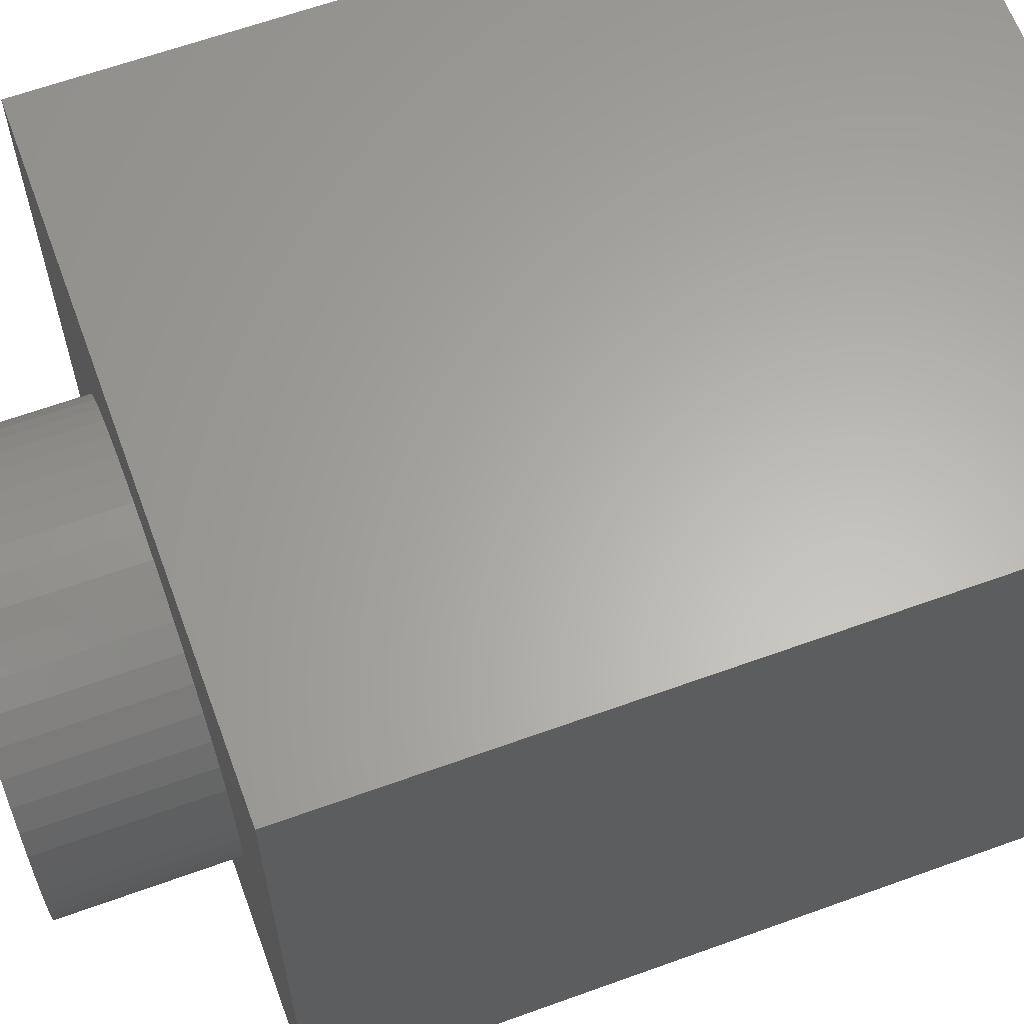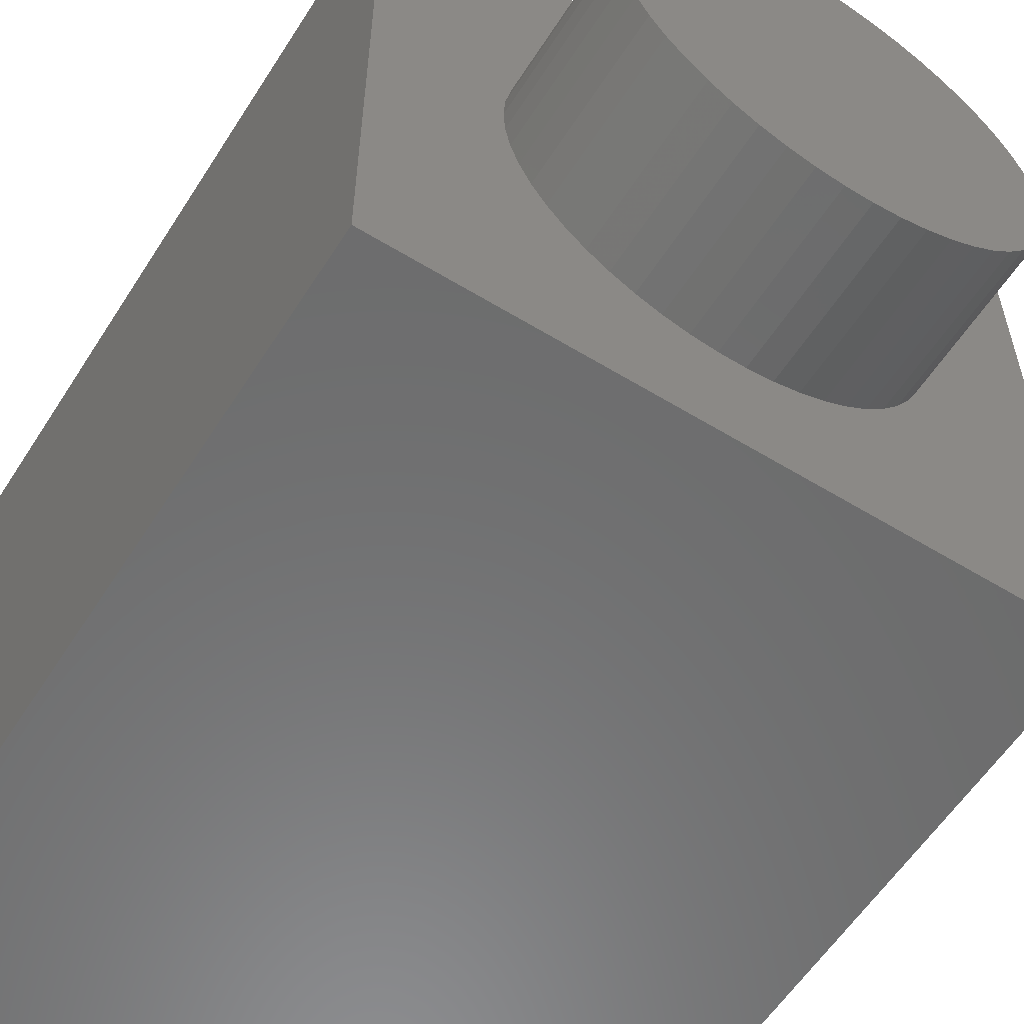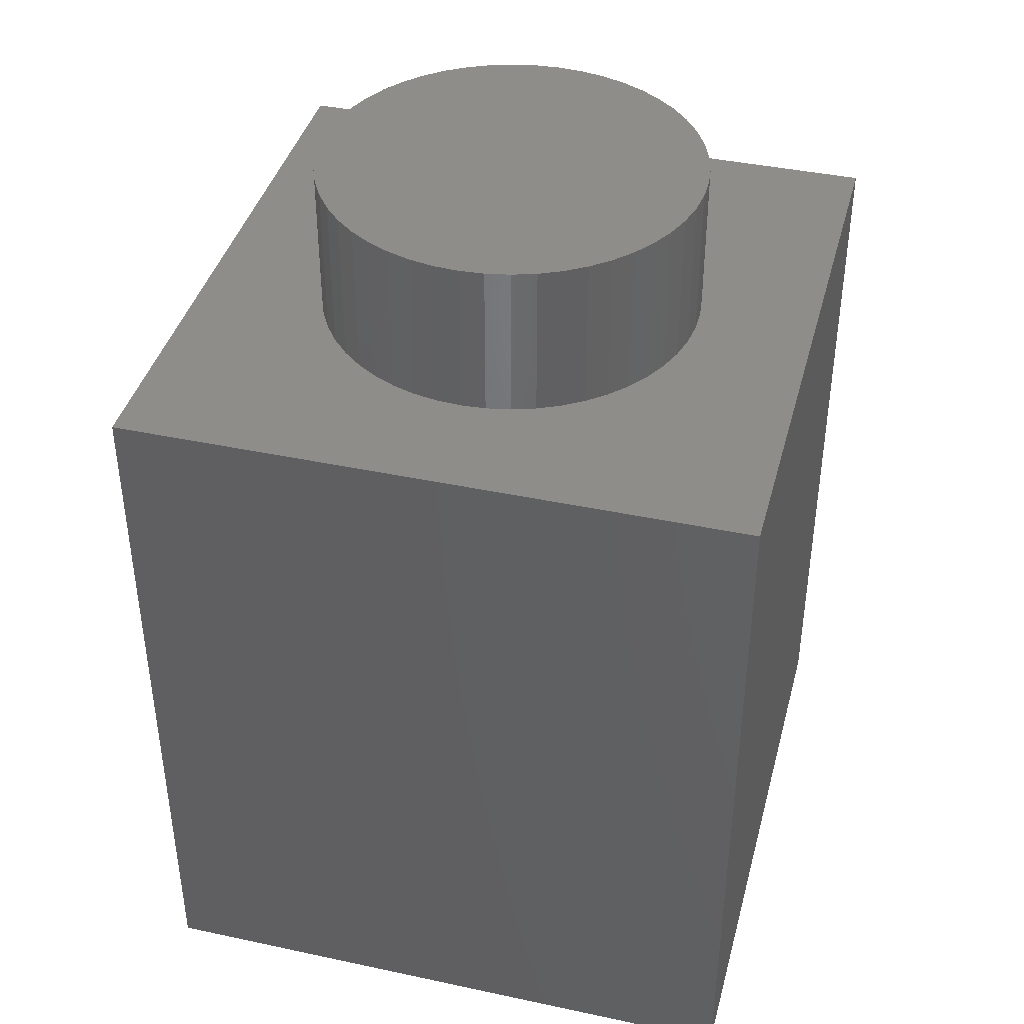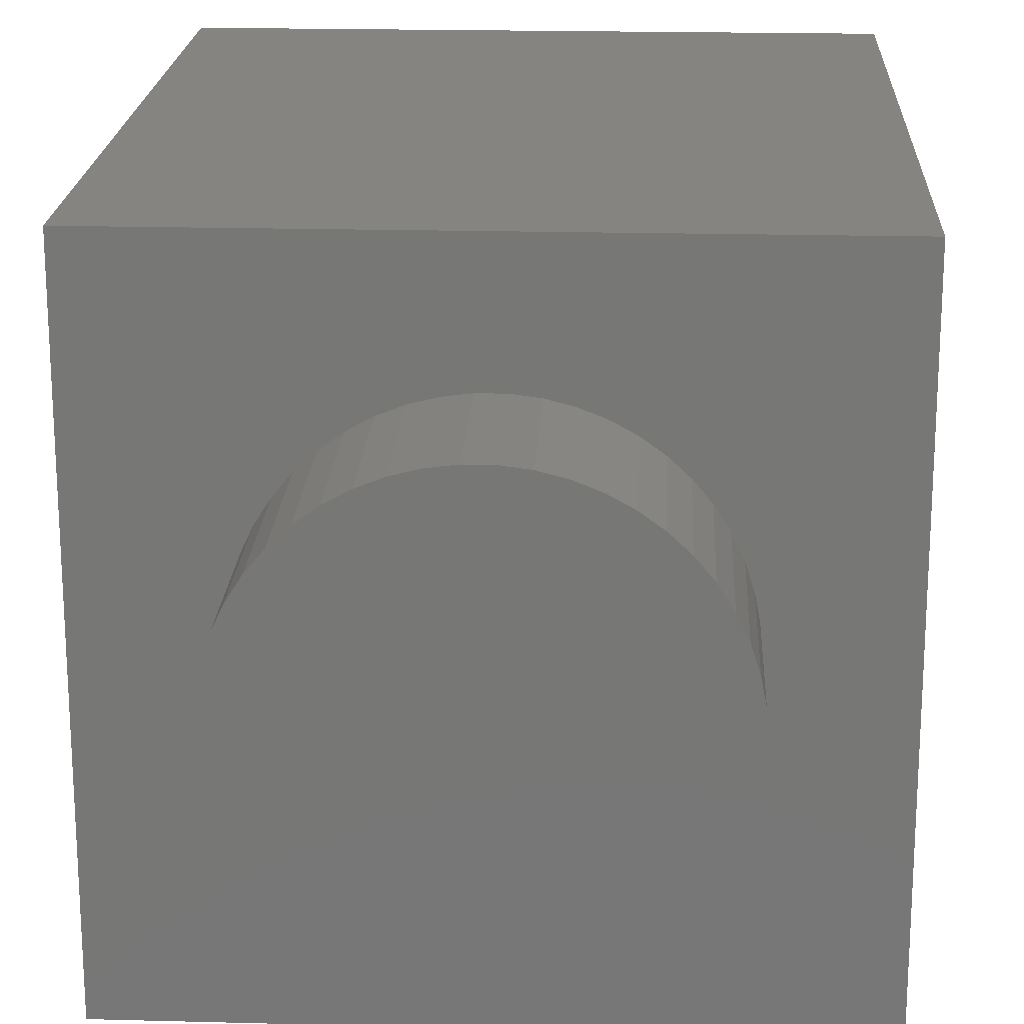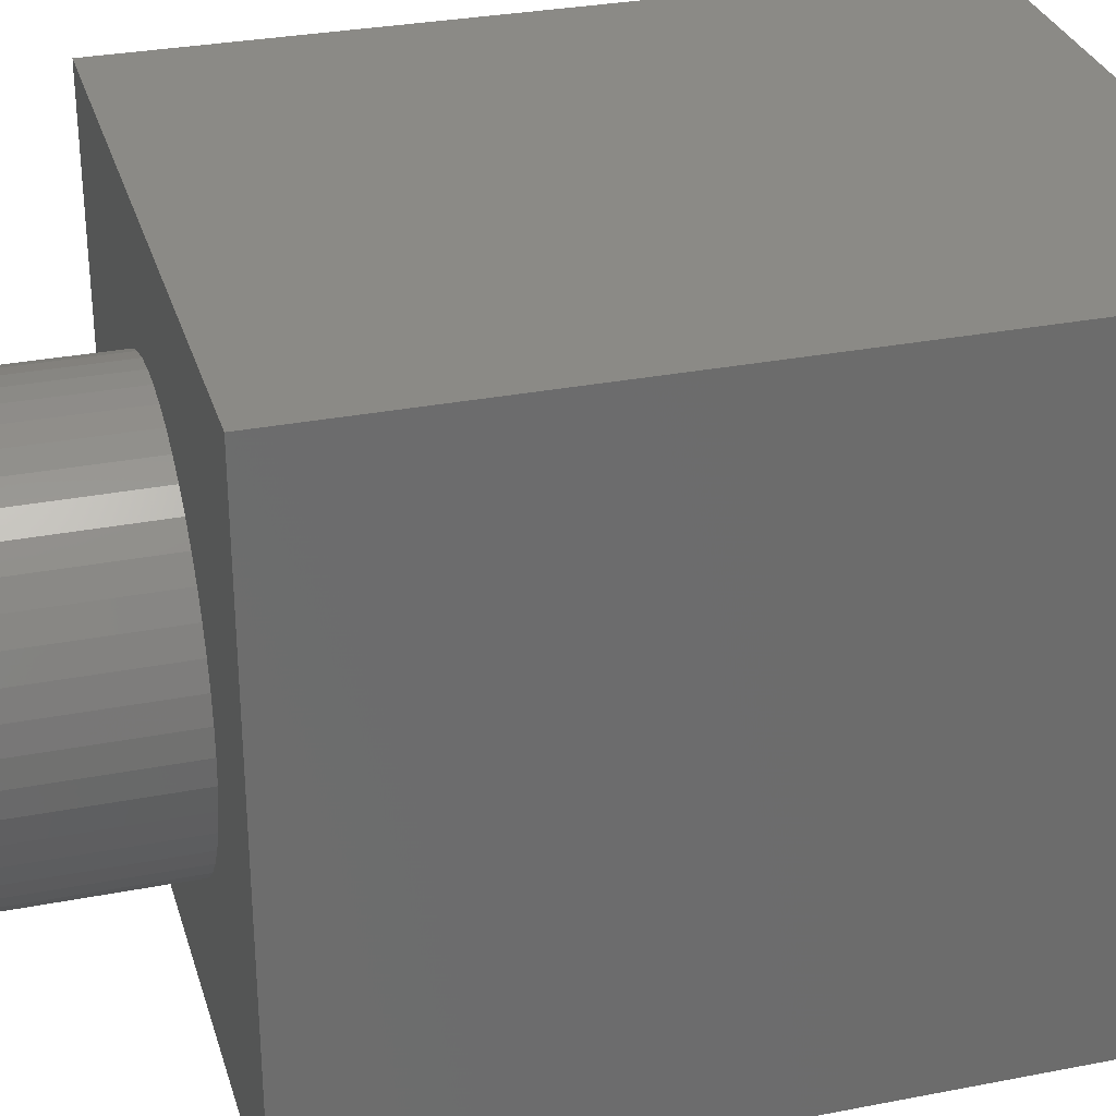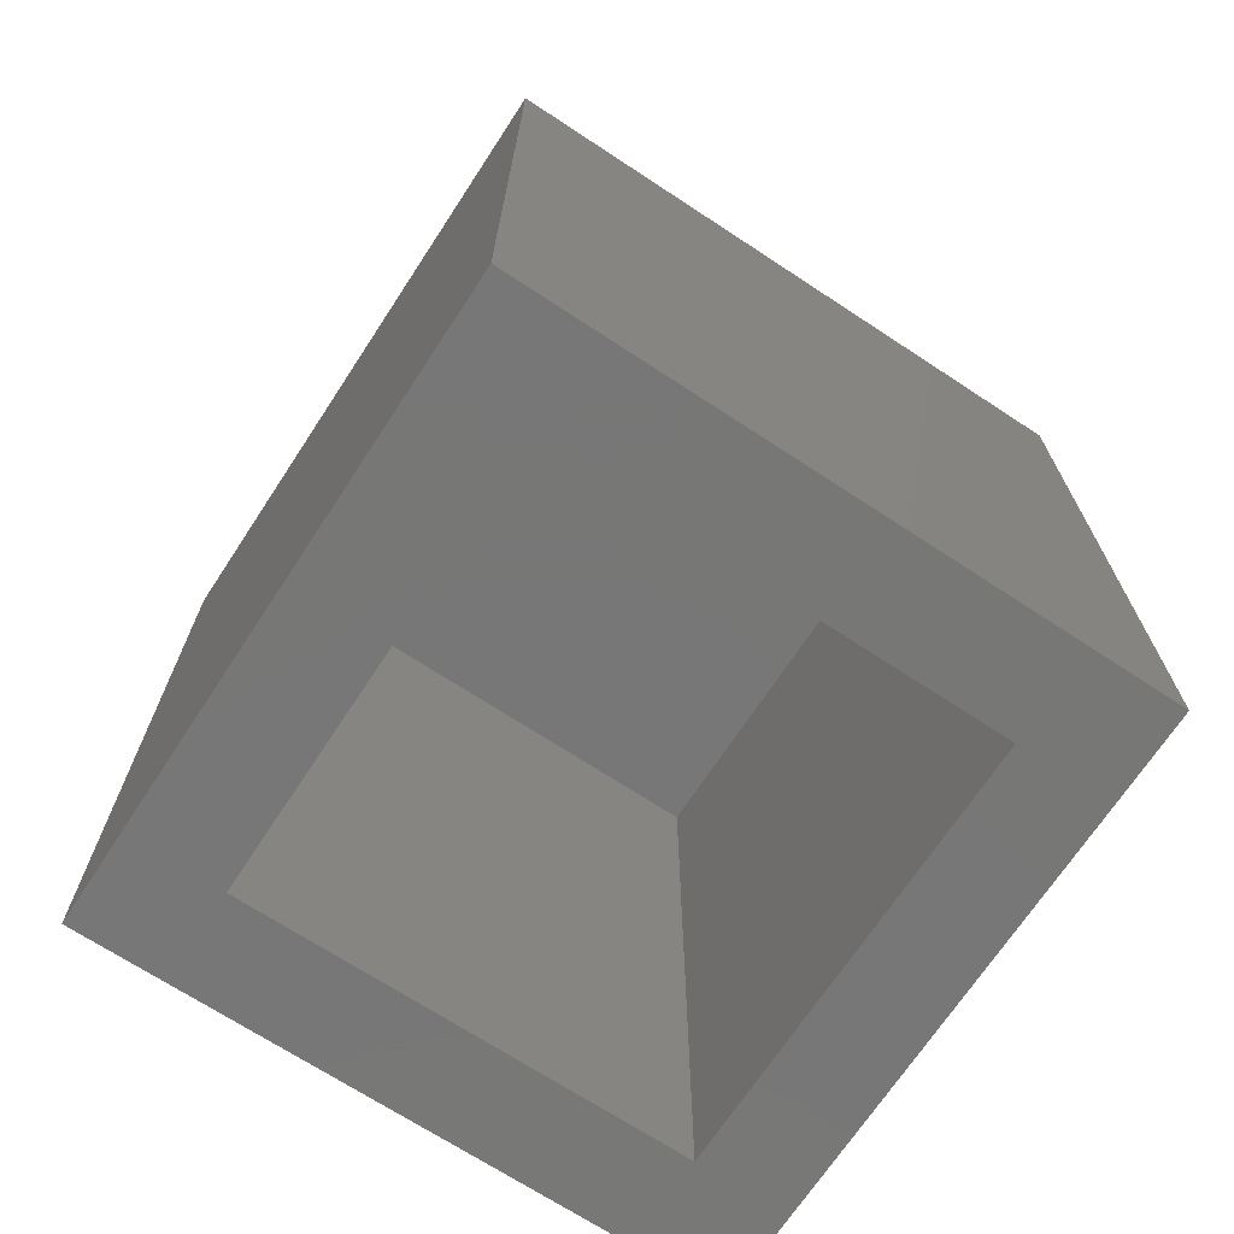
<metadata>
{"format":"stl","ext":"stl","renderer":"f3d","projection":"perspective","resolution":1024,"background":"white","views":[{"elev":63.2,"azim":69.9,"up":"+Y"},{"elev":-58.0,"azim":-32.3,"up":"+Y"},{"elev":40.5,"azim":104.7,"up":"+Z"},{"elev":19.7,"azim":2.8,"up":"+Y"},{"elev":30.5,"azim":74.3,"up":"+Y"},{"elev":-70.0,"azim":146.7,"up":"+Z"}]}
</metadata>
<code>
# stl→obj: 116 verts, 228 faces
v 0 0 0
v 0 0.8 0.96
v 0 0.8 0
v 0 0 0.96
v 0.8 0.8 0.96
v 0.65 0.4 0.96
v 0.8 0 0.96
v 0.648 0.4313 0.96
v 0.6421 0.4622 0.96
v 0.6324 0.492 0.96
v 0.6191 0.5204 0.96
v 0.6023 0.5469 0.96
v 0.5822 0.5711 0.96
v 0.5594 0.5926 0.96
v 0.534 0.6111 0.96
v 0.5064 0.6262 0.96
v 0.4773 0.6378 0.96
v 0.4468 0.6456 0.96
v 0.4157 0.6495 0.96
v 0.3843 0.6495 0.96
v 0.3532 0.6456 0.96
v 0.152 0.4313 0.96
v 0.15 0.4 0.96
v 0.1579 0.4622 0.96
v 0.1676 0.492 0.96
v 0.1809 0.5204 0.96
v 0.1977 0.5469 0.96
v 0.2178 0.5711 0.96
v 0.2406 0.5926 0.96
v 0.266 0.6111 0.96
v 0.2936 0.6262 0.96
v 0.3227 0.6378 0.96
v 0.648 0.3687 0.96
v 0.6421 0.3378 0.96
v 0.6324 0.308 0.96
v 0.6191 0.2796 0.96
v 0.6023 0.2531 0.96
v 0.5822 0.2289 0.96
v 0.5594 0.2074 0.96
v 0.534 0.1889 0.96
v 0.5064 0.1738 0.96
v 0.4773 0.1622 0.96
v 0.4468 0.1544 0.96
v 0.4157 0.1505 0.96
v 0.3843 0.1505 0.96
v 0.3532 0.1544 0.96
v 0.3227 0.1622 0.96
v 0.152 0.3687 0.96
v 0.1579 0.3378 0.96
v 0.2936 0.1738 0.96
v 0.266 0.1889 0.96
v 0.2406 0.2074 0.96
v 0.2178 0.2289 0.96
v 0.1977 0.2531 0.96
v 0.1809 0.2796 0.96
v 0.1676 0.308 0.96
v 0.8 0.8 0
v 0.8 0 0
v 0.68 0.12 0
v 0.12 0.12 0
v 0.12 0.68 0
v 0.68 0.68 0
v 0.12 0.12 0.86
v 0.12 0.68 0.86
v 0.68 0.68 0.86
v 0.68 0.12 0.86
v 0.65 0.4 1.16
v 0.648 0.4313 1.16
v 0.3532 0.6456 1.16
v 0.3843 0.6495 1.16
v 0.4468 0.1544 1.16
v 0.4157 0.1505 1.16
v 0.5594 0.5926 1.16
v 0.5822 0.5711 1.16
v 0.2178 0.5711 1.16
v 0.1977 0.5469 1.16
v 0.266 0.6111 1.16
v 0.2936 0.6262 1.16
v 0.6324 0.492 1.16
v 0.6191 0.5204 1.16
v 0.4468 0.6456 1.16
v 0.4773 0.6378 1.16
v 0.4157 0.6495 1.16
v 0.5064 0.6262 1.16
v 0.534 0.6111 1.16
v 0.1676 0.492 1.16
v 0.1579 0.4622 1.16
v 0.152 0.4313 1.16
v 0.3227 0.6378 1.16
v 0.4773 0.1622 1.16
v 0.6421 0.4622 1.16
v 0.6023 0.5469 1.16
v 0.1809 0.5204 1.16
v 0.15 0.4 1.16
v 0.648 0.3687 1.16
v 0.6421 0.3378 1.16
v 0.6324 0.308 1.16
v 0.6191 0.2796 1.16
v 0.6023 0.2531 1.16
v 0.5822 0.2289 1.16
v 0.5594 0.2074 1.16
v 0.534 0.1889 1.16
v 0.5064 0.1738 1.16
v 0.3843 0.1505 1.16
v 0.3532 0.1544 1.16
v 0.3227 0.1622 1.16
v 0.2936 0.1738 1.16
v 0.266 0.1889 1.16
v 0.2406 0.5926 1.16
v 0.2406 0.2074 1.16
v 0.2178 0.2289 1.16
v 0.1977 0.2531 1.16
v 0.1809 0.2796 1.16
v 0.1676 0.308 1.16
v 0.1579 0.3378 1.16
v 0.152 0.3687 1.16
f 1 2 3
f 2 1 4
f 5 6 7
f 5 8 6
f 5 9 8
f 5 10 9
f 5 11 10
f 5 12 11
f 5 13 12
f 5 14 13
f 5 15 14
f 5 16 15
f 5 17 16
f 5 18 17
f 5 19 18
f 5 20 19
f 2 20 5
f 20 2 21
f 22 2 23
f 24 2 22
f 25 2 24
f 26 2 25
f 27 2 26
f 28 2 27
f 29 2 28
f 30 2 29
f 31 2 30
f 32 2 31
f 21 2 32
f 33 7 6
f 34 7 33
f 35 7 34
f 36 7 35
f 37 7 36
f 38 7 37
f 39 7 38
f 40 7 39
f 41 7 40
f 42 7 41
f 43 7 42
f 44 7 43
f 45 7 44
f 4 45 46
f 4 46 47
f 4 23 2
f 23 4 48
f 48 4 49
f 45 4 7
f 50 4 47
f 51 4 50
f 52 4 51
f 53 4 52
f 54 4 53
f 55 4 54
f 56 4 55
f 49 4 56
f 7 57 5
f 57 7 58
f 57 2 5
f 2 57 3
f 58 59 57
f 58 60 59
f 60 1 61
f 1 60 58
f 62 57 59
f 61 57 62
f 61 3 57
f 3 61 1
f 1 7 4
f 7 1 58
f 63 61 64
f 61 63 60
f 63 65 66
f 65 63 64
f 59 65 62
f 65 59 66
f 61 65 64
f 65 61 62
f 59 63 66
f 63 59 60
f 67 8 68
f 8 67 6
f 20 69 70
f 69 20 21
f 44 71 72
f 71 44 43
f 13 73 74
f 73 13 14
f 27 75 28
f 75 27 76
f 31 77 78
f 77 31 30
f 79 11 80
f 11 79 10
f 17 81 82
f 81 17 18
f 18 83 81
f 83 18 19
f 15 84 85
f 84 15 16
f 24 86 25
f 86 24 87
f 22 87 24
f 87 22 88
f 21 89 69
f 89 21 32
f 43 90 71
f 90 43 42
f 91 10 79
f 10 91 9
f 68 9 91
f 9 68 8
f 92 13 74
f 13 92 12
f 80 12 92
f 12 80 11
f 19 70 83
f 70 19 20
f 16 82 84
f 82 16 17
f 14 85 73
f 85 14 15
f 25 93 26
f 93 25 86
f 26 76 27
f 76 26 93
f 23 88 22
f 88 23 94
f 68 95 67
f 91 95 68
f 91 96 95
f 79 96 91
f 79 97 96
f 80 97 79
f 80 98 97
f 92 98 80
f 92 99 98
f 74 99 92
f 74 100 99
f 73 100 74
f 73 101 100
f 85 101 73
f 85 102 101
f 84 102 85
f 84 103 102
f 82 103 84
f 82 90 103
f 81 90 82
f 81 71 90
f 83 71 81
f 83 72 71
f 70 72 83
f 70 104 72
f 69 104 70
f 69 105 104
f 89 105 69
f 89 106 105
f 78 106 89
f 78 107 106
f 77 107 78
f 77 108 107
f 109 108 77
f 109 110 108
f 75 110 109
f 75 111 110
f 76 111 75
f 76 112 111
f 93 112 76
f 93 113 112
f 86 113 93
f 86 114 113
f 87 114 86
f 87 115 114
f 88 115 87
f 88 116 115
f 116 88 94
f 30 109 77
f 109 30 29
f 29 75 109
f 75 29 28
f 32 78 89
f 78 32 31
f 95 6 67
f 6 95 33
f 40 101 102
f 101 40 39
f 100 37 99
f 37 100 38
f 97 34 96
f 34 97 35
f 96 33 95
f 33 96 34
f 52 108 110
f 108 52 51
f 54 113 55
f 113 54 112
f 53 110 111
f 110 53 52
f 48 94 23
f 94 48 116
f 99 36 98
f 36 99 37
f 55 114 56
f 114 55 113
f 41 102 103
f 102 41 40
f 42 103 90
f 103 42 41
f 98 35 97
f 35 98 36
f 39 100 101
f 100 39 38
f 45 72 104
f 72 45 44
f 46 104 105
f 104 46 45
f 53 112 54
f 112 53 111
f 56 115 49
f 115 56 114
f 49 116 48
f 116 49 115
f 50 106 107
f 106 50 47
f 47 105 106
f 105 47 46
f 51 107 108
f 107 51 50

</code>
